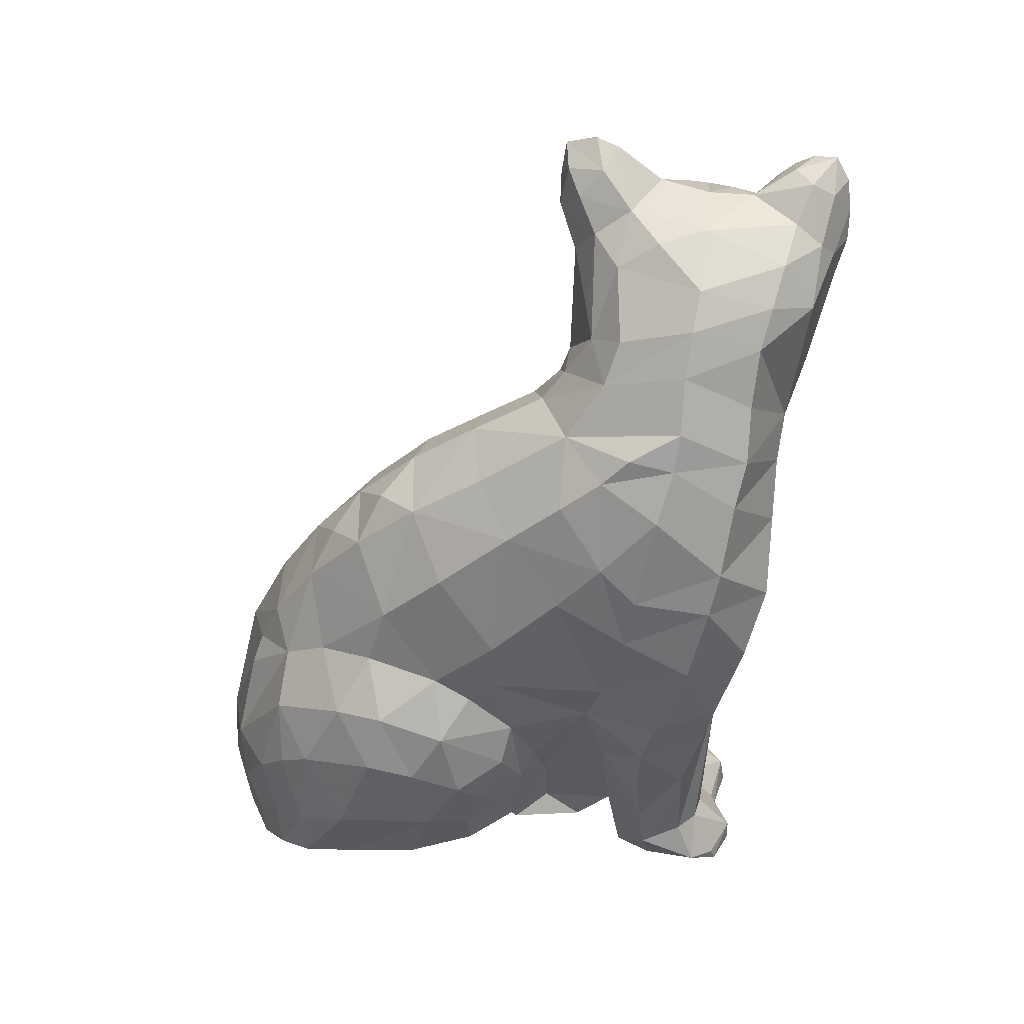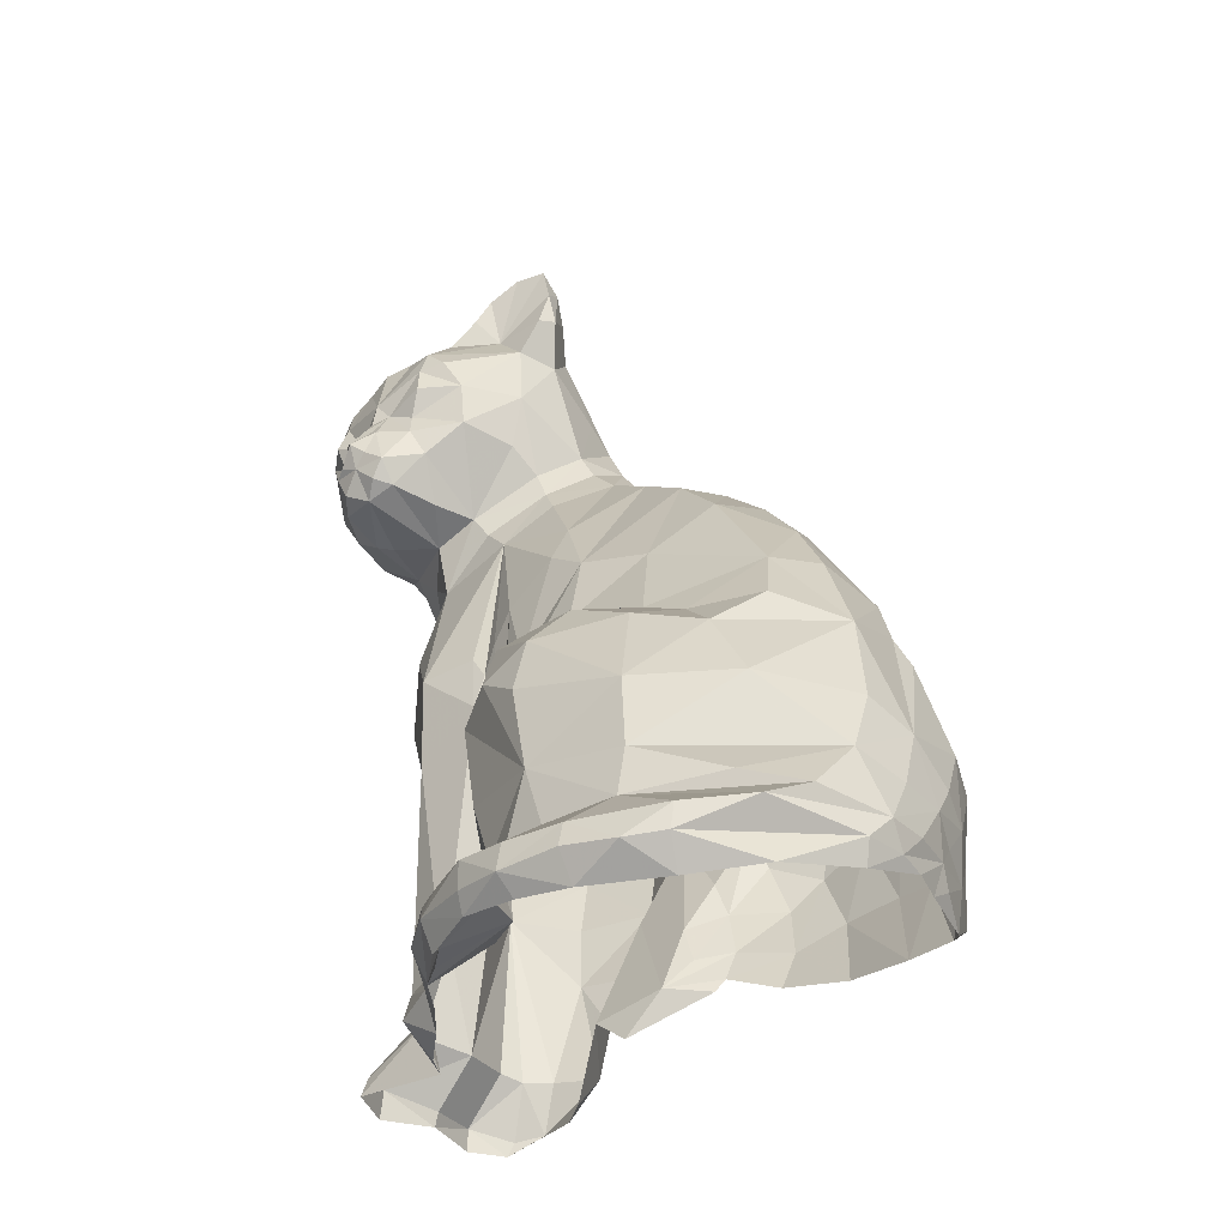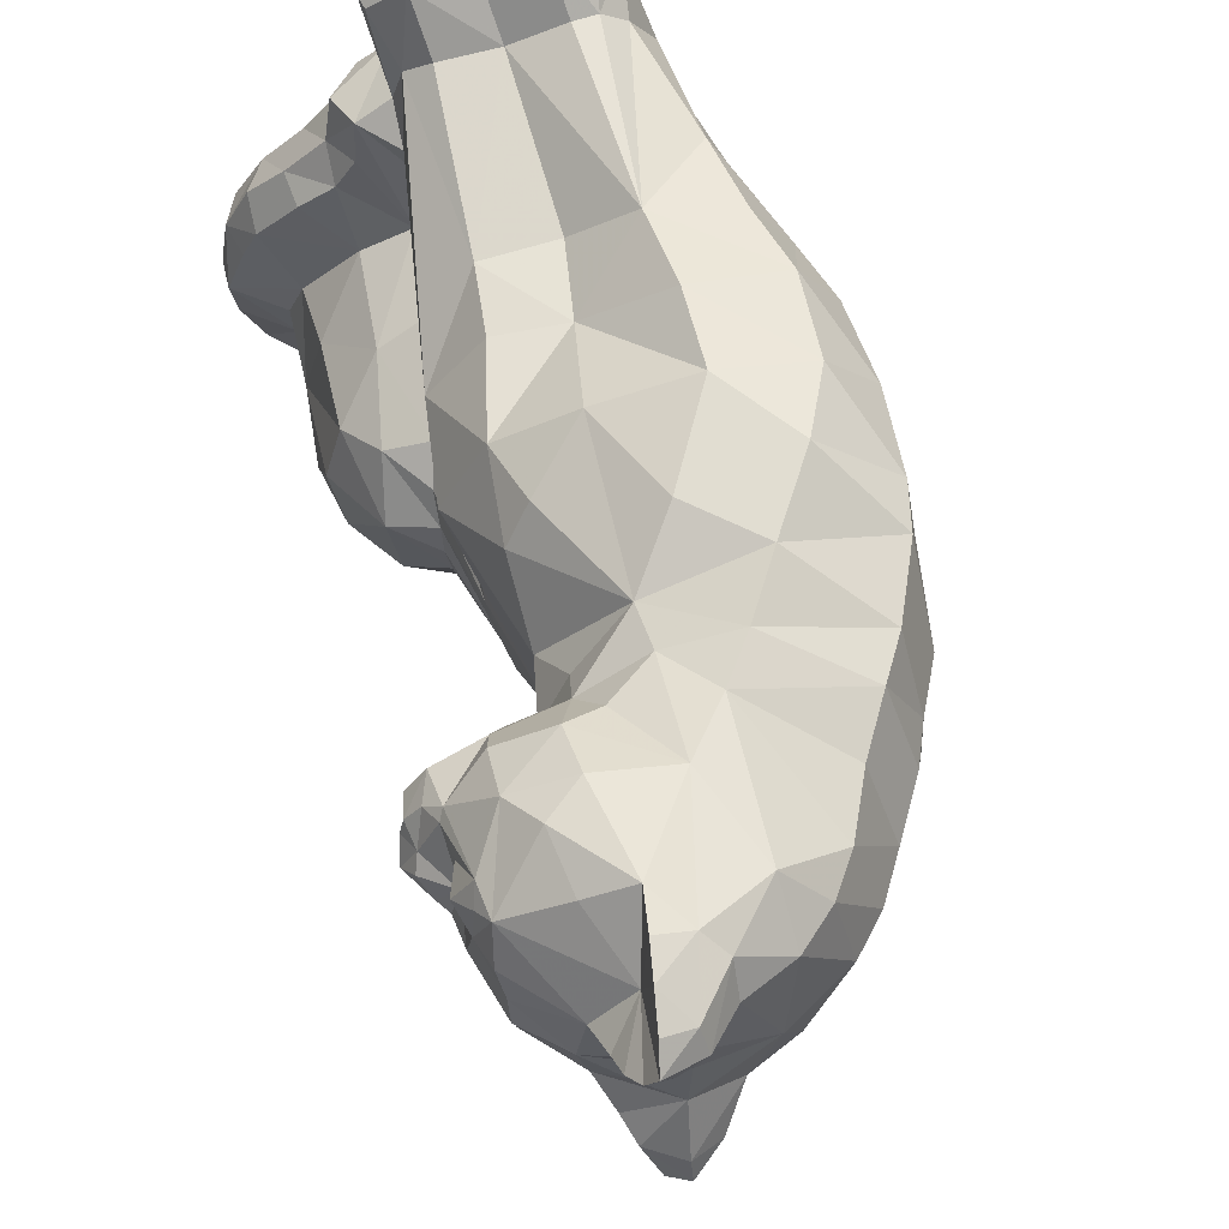
<metadata>
{"format":"obj","ext":"obj","renderer":"f3d","projection":"perspective","resolution":1024,"background":"white","views":[{"elev":36.9,"azim":97.3,"up":"+Z"},{"elev":-35.1,"azim":-38.8,"up":"+Z"},{"elev":68.4,"azim":-13.2,"up":"+Y"}]}
</metadata>
<code>
v -0.018 0.038 0.086
v -0.009 0.044 0.088
v -0.01 0.033 0.09
v -0.023 0.031 0.082
v -0.025 0.043 0.082
v -0.016 0.049 0.086
v -0.023 0.055 0.081
v -0.009 0.054 0.088
v 0.005 0.044 0.086
v -0.02 0.026 0.088
v -0.018 0.023 0.093
v -0.011 0.023 0.097
v -0.011 0.018 0.099
v -0.015 0.017 0.097
v 0 0.027 0.087
v -0.005 0.02 0.094
v -0.012 0.011 0.097
v -0.003 0.015 0.088
v -0.007 0.012 0.093
v -0.011 0.01 0.09
v -0.009 0.01 0.083
v 0.001 0.019 0.081
v -0.006 0.014 0.073
v -0.013 0.011 0.082
v -0.015 0.015 0.074
v -0.015 0.023 0.082
v 0.009 0.034 0.084
v 0.01 0.025 0.078
v -0.015 0.014 0.06
v -0.031 0.022 0.067
v -0.028 0.019 0.06
v -0.032 0.027 0.072
v -0.031 0.035 0.075
v -0.033 0.042 0.075
v -0.033 0.048 0.073
v -0.034 0.054 0.07
v -0.033 0.061 0.065
v -0.015 0.064 0.08
v -0.021 0.069 0.067
v -0.012 0.074 0.068
v -0.013 0.076 0.076
v -0.014 0.076 0.083
v -0.015 0.075 0.09
v -0.016 0.072 0.095
v -0.018 0.067 0.094
v -0.02 0.063 0.091
v -0.021 0.059 0.087
v -0.013 0.063 0.093
v -0.008 0.067 0.092
v -0.002 0.064 0.085
v -0.009 0.072 0.089
v -0.006 0.073 0.076
v -0.002 0.07 0.08
v 0.008 0.062 0.08
v -0.037 0.039 0.062
v -0.034 0.027 0.066
v -0.036 0.035 0.057
v -0.038 0.039 0.056
v -0.036 0.046 0.055
v -0.036 0.052 0.064
v -0.035 0.058 0.062
v -0.034 0.06 0.058
v -0.028 0.064 0.048
v -0.023 0.069 0.055
v -0.038 0.053 0.058
v -0.036 0.052 0.052
v -0.037 0.052 0.046
v -0.036 0.053 0.044
v -0.04 0.038 0.053
v -0.042 0.042 0.05
v -0.041 0.044 0.047
v -0.035 0.026 0.06
v -0.027 0.019 0.05
v -0.034 0.029 0.054
v -0.035 0.028 0.049
v -0.04 0.034 0.05
v -0.044 0.038 0.047
v -0.042 0.035 0.044
v -0.042 0.038 0.041
v -0.043 0.042 0.043
v -0.032 0.026 0.043
v -0.04 0.031 0.041
v -0.036 0.032 0.036
v -0.04 0.034 0.037
v -0.015 0.017 0.048
v -0.017 0.028 0.033
v -0.008 0.017 0.043
v -0.026 0.03 0.034
v -0.019 0.038 0.03
v -0.007 0.015 0.037
v -0.015 0.025 0.028
v -0.017 0.037 0.018
v -0.042 0.045 0.042
v -0.039 0.049 0.042
v -0.038 0.038 0.034
v -0.041 0.043 0.037
v -0.037 0.048 0.036
v -0.027 0.051 0.034
v -0.025 0.047 0.032
v -0.013 0.047 0.026
v -0.014 0.053 0.032
v -0.002 0.058 0.021
v -0.001 0.06 0.03
v -0.01 0.061 0.037
v -0.017 0.063 0.039
v -0.028 0.057 0.038
v -0.016 0.069 0.049
v -0.001 0.069 0.051
v 0.007 0.069 0.069
v 0.018 0.044 0.078
v 0.022 0.027 0.066
v 0.015 0.02 0.062
v 0.008 0.018 0.066
v 0.002 0.014 0.051
v 0.014 0.014 0.052
v 0.004 0.012 0.046
v 0.026 0.024 0.057
v -0.015 0.019 0.022
v -0.008 0.011 0.031
v -0.013 -0.001 0.015
v -0.018 -0.002 0.005
v -0.021 0.008 -0.004
v -0.026 0.031 -0.012
v -0.018 0.045 0.003
v -0.022 0.019 -0.011
v -0.021 0.016 -0.016
v -0.022 0.018 -0.023
v -0.021 0.013 -0.01
v -0.017 0.047 -0.014
v -0.013 0.052 -0.001
v 0.02 0.064 0.019
v 0.013 0.064 0.031
v 0.007 0.065 0.04
v -0.002 0.057 -0.012
v 0.007 0.063 0.008
v 0.017 0.063 -0.011
v 0.029 0.064 0.004
v 0.001 0.046 -0.032
v -0.018 0.031 -0.077
v -0.024 0.033 -0.031
v -0.013 0.045 -0.033
v 0.017 0.059 -0.028
v 0.015 0.054 -0.045
v 0.003 0.044 -0.048
v -0.012 0.044 -0.047
v 0.001 0.047 -0.083
v -0.016 0.044 -0.084
v -0.011 0.048 -0.082
v -0.02 0.052 -0.092
v -0.013 0.057 -0.091
v 0.012 0.052 -0.082
v 0.017 0.051 -0.083
v 0.022 0.047 -0.083
v 0.029 0.047 -0.059
v 0.027 0.038 -0.084
v 0.023 0.051 -0.093
v 0.04 0.037 -0.042
v 0.032 0.051 -0.043
v 0.036 0.054 -0.029
v 0.035 0.06 -0.01
v 0.045 0.047 -0.01
v 0.044 0.04 -0.029
v 0.043 0.027 -0.019
v -0.001 0.056 -0.096
v -0.001 0.055 -0.093
v -0.013 0.058 -0.097
v -0.021 0.053 -0.096
v 0.025 0.057 0.053
v 0.02 0.058 0.065
v 0.031 0.057 0.042
v 0.036 0.055 0.033
v 0.042 0.053 0.018
v 0.044 0.051 0.008
v 0.038 0.023 -0.031
v 0.029 0.027 -0.052
v 0.005 0.006 0.04
v 0.015 0.009 0.045
v 0.004 -0.006 0.032
v 0.015 -0.007 0.035
v -0.018 -0.012 -0.002
v 0.002 -0.02 0.022
v -0.024 -0.016 -0.021
v -0.025 -0.008 -0.021
v -0.025 -0.002 -0.023
v -0.025 0.003 -0.028
v -0.023 0.007 -0.035
v -0.012 0.022 -0.072
v -0.025 0.031 -0.084
v -0.016 0.033 -0.097
v -0.018 0.035 -0.085
v -0.028 0.029 -0.091
v -0.022 0.027 -0.098
v -0.027 0.019 -0.097
v -0.03 0.019 -0.089
v -0.034 -0.006 -0.027
v -0.032 0.003 -0.037
v -0.029 0.005 -0.055
v -0.02 0.009 -0.057
v -0.018 0.008 -0.075
v -0.028 0.002 -0.076
v -0.026 0.022 -0.082
v -0.03 0.015 -0.082
v -0.038 0.01 -0.09
v -0.037 0.009 -0.083
v -0.045 -0.001 -0.085
v -0.045 0.002 -0.092
v -0.041 0.002 -0.098
v -0.033 0.011 -0.097
v -0.039 -0.013 -0.079
v -0.048 -0.009 -0.086
v -0.038 -0.006 -0.064
v -0.038 -0.002 -0.045
v -0.042 -0.027 -0.067
v -0.042 -0.013 -0.042
v -0.04 -0.024 -0.037
v -0.043 -0.024 -0.049
v -0.042 -0.022 -0.08
v -0.036 -0.047 -0.055
v -0.036 -0.048 -0.07
v -0.037 -0.047 -0.08
v -0.041 -0.031 -0.08
v -0.052 -0.022 -0.087
v -0.051 -0.033 -0.088
v -0.047 -0.045 -0.088
v -0.037 -0.062 -0.088
v -0.032 -0.027 -0.028
v -0.03 -0.042 -0.036
v -0.021 -0.035 -0.027
v -0.013 -0.027 -0.006
v -0.005 -0.053 -0.018
v -0.019 -0.045 -0.032
v -0.001 -0.034 0.008
v -0.022 -0.055 -0.041
v -0.011 -0.059 -0.032
v -0.021 -0.064 -0.056
v 0.002 -0.068 -0.038
v 0.005 -0.058 -0.018
v 0.008 -0.048 -0.003
v 0.011 -0.036 0.011
v 0.013 -0.022 0.024
v -0.05 -0.008 -0.092
v -0.047 -0.008 -0.098
v -0.05 -0.021 -0.097
v -0.052 -0.022 -0.093
v -0.052 -0.033 -0.094
v -0.048 -0.033 -0.098
v -0.048 -0.045 -0.093
v -0.044 -0.044 -0.099
v -0.043 -0.055 -0.094
v -0.033 -0.058 -0.099
v -0.037 -0.061 -0.093
v -0.005 -0.075 -0.089
v -0.021 -0.069 -0.097
v -0.025 -0.071 -0.086
v 0 -0.076 -0.084
v -0.006 -0.074 -0.071
v -0.025 -0.064 -0.078
v -0.016 -0.074 -0.082
v 0.006 -0.074 -0.074
v 0.016 -0.072 -0.075
v 0.009 -0.074 -0.084
v 0.004 -0.074 -0.089
v 0.01 -0.073 -0.062
v -0.001 -0.073 -0.058
v 0.018 -0.062 -0.032
v -0.004 -0.073 -0.094
v 0.02 -0.057 -0.021
v 0.022 -0.047 -0.007
v 0.019 0.056 -0.094
v 0.018 0.057 -0.097
v 0.02 0.039 -0.095
v 0.029 0.042 0.062
v 0.024 0.043 0.071
v 0.035 0.042 0.051
v 0.038 0.041 0.043
v 0.043 0.038 0.032
v 0.015 0.06 0.073
v 0.046 0.034 0.011
v 0.046 0.032 -0.001
v 0.029 0.037 -0.072
v 0.018 0.028 -0.078
v 0.033 0.036 -0.06
v 0.016 0.031 -0.095
v 0.01 0.06 -0.097
v 0.01 0.06 -0.092
v 0.017 -0.042 0.003
v 0.026 -0.034 0.007
v 0.02 -0.029 0.017
v 0.028 -0.02 0.019
v 0.029 -0.004 0.03
v 0.03 0.016 0.045
v 0.038 0.031 0.045
v 0.039 0.025 0.039
v 0.04 0.016 0.032
v 0.04 0.004 0.022
v 0.04 -0.012 0.008
v 0.038 -0.026 -0.005
v 0.032 -0.043 -0.022
v 0.028 -0.053 -0.028
v 0.021 -0.064 -0.038
v -0.04 0.036 0.051
v 0.045 0.026 0.019
v 0.045 0.016 0.008
v 0.045 0.001 -0.007
v 0.044 0.001 -0.019
v 0.043 -0.013 -0.02
v 0.041 0.005 -0.035
v 0.043 -0.005 -0.025
v 0.039 -0.03 -0.018
v 0.05 -0.011 -0.033
v 0.049 -0.026 -0.029
v 0.028 0.012 -0.06
v 0.035 0.01 -0.048
v 0.022 0.012 -0.075
v 0.046 -0.037 -0.03
v 0.052 -0.029 -0.042
v 0.046 -0.046 -0.047
v 0.037 -0.054 -0.038
v 0.026 -0.068 -0.058
v 0.037 -0.06 -0.059
v 0.042 -0.053 -0.052
v 0.044 0.003 -0.044
v 0.05 -0.007 -0.049
v 0.052 -0.018 -0.044
v 0.036 0.007 -0.056
v 0.045 -0.002 -0.056
v 0.035 0.004 -0.066
v 0.028 0.009 -0.068
v 0.032 0.004 -0.073
v 0.03 0.005 -0.076
v 0.019 0.02 -0.084
v 0.042 -0.006 -0.068
v 0.038 -0.006 -0.077
v 0.042 -0.021 -0.08
v 0.048 -0.015 -0.063
v 0.05 -0.028 -0.062
v 0.05 -0.037 -0.063
v 0.046 -0.048 -0.068
v 0.038 -0.057 -0.072
v 0.042 -0.037 -0.082
v 0.043 -0.048 -0.082
v 0.038 -0.056 -0.085
v 0.03 -0.063 -0.082
v 0.028 -0.063 -0.092
v 0.021 -0.068 -0.088
v 0.018 -0.07 -0.084
v 0.022 -0.068 -0.079
v 0.016 -0.069 -0.091
v 0.01 -0.072 -0.09
v 0.033 -0.063 -0.064
v 0.027 -0.067 -0.073
v 0.02 -0.071 -0.069
f 1 2 3
f 1 4 5
f 2 1 5
f 6 2 5
f 7 6 5
f 7 8 6
f 6 8 2
f 2 9 3
f 4 3 10
f 10 3 11
f 11 3 12
f 11 12 13
f 11 13 14
f 12 3 15
f 12 15 16
f 12 16 13
f 13 16 17
f 13 17 14
f 16 15 18
f 16 18 19
f 17 16 19
f 17 19 20
f 20 19 21
f 21 19 18
f 18 22 21
f 21 22 23
f 21 23 24
f 24 20 21
f 24 23 25
f 25 26 24
f 20 24 26
f 17 20 26
f 14 17 26
f 14 26 11
f 11 26 10
f 10 26 4
f 3 9 15
f 15 27 28
f 25 23 29
f 30 25 31
f 25 30 32
f 26 25 32
f 33 4 32
f 18 15 22
f 28 22 15
f 34 5 33
f 34 35 5
f 7 5 35
f 36 7 35
f 36 37 7
f 38 7 37
f 39 38 37
f 39 40 38
f 38 40 41
f 38 41 42
f 38 42 43
f 38 43 44
f 45 38 44
f 38 45 46
f 38 46 47
f 7 38 47
f 7 47 8
f 46 8 47
f 46 48 8
f 49 8 48
f 44 49 48
f 44 48 45
f 49 50 8
f 51 49 44
f 43 51 44
f 43 42 51
f 52 51 42
f 41 52 42
f 41 40 52
f 53 54 50
f 53 49 51
f 53 50 49
f 51 52 53
f 50 54 9
f 50 9 8
f 55 34 33
f 55 33 32
f 55 32 56
f 55 56 57
f 55 57 58
f 58 59 55
f 55 59 60
f 60 35 55
f 55 35 34
f 36 35 60
f 60 37 36
f 61 37 60
f 61 62 37
f 63 37 62
f 63 64 37
f 37 64 39
f 40 39 64
f 65 62 61
f 65 66 62
f 67 62 66
f 67 68 62
f 63 62 68
f 65 60 59
f 69 59 58
f 59 69 70
f 71 59 70
f 71 67 59
f 66 59 67
f 59 66 65
f 56 32 30
f 30 31 56
f 56 31 72
f 56 72 57
f 61 60 65
f 46 45 48
f 31 25 29
f 31 29 73
f 31 73 74
f 31 74 72
f 57 72 74
f 57 74 75
f 57 75 76
f 58 57 69
f 77 76 78
f 78 79 77
f 77 79 80
f 80 71 77
f 77 71 70
f 70 69 77
f 75 74 73
f 75 73 81
f 75 81 82
f 82 76 75
f 82 81 83
f 82 83 84
f 82 84 79
f 82 79 78
f 76 82 78
f 73 29 85
f 73 85 86
f 73 86 81
f 87 85 29
f 85 87 86
f 86 88 81
f 88 86 89
f 88 89 83
f 83 81 88
f 86 87 90
f 86 90 91
f 86 91 92
f 93 71 80
f 93 94 71
f 71 94 67
f 68 67 94
f 79 84 95
f 79 95 96
f 79 96 93
f 79 93 80
f 97 94 93
f 94 97 68
f 93 96 97
f 95 97 96
f 95 98 97
f 97 98 68
f 83 95 84
f 83 89 95
f 95 89 99
f 95 99 98
f 89 92 100
f 89 100 101
f 89 101 99
f 101 100 102
f 102 103 101
f 101 103 104
f 101 104 105
f 98 101 105
f 99 101 98
f 106 63 68
f 68 98 106
f 106 98 105
f 106 105 63
f 107 64 63
f 107 40 64
f 105 107 63
f 105 104 108
f 105 108 107
f 108 40 107
f 40 108 52
f 52 108 109
f 9 54 110
f 9 110 27
f 110 111 28
f 110 28 27
f 28 111 112
f 28 112 22
f 22 112 113
f 22 113 23
f 113 112 114
f 113 114 23
f 23 114 29
f 114 112 115
f 114 115 116
f 114 116 90
f 114 90 87
f 29 114 87
f 112 117 115
f 112 111 117
f 118 91 90
f 118 90 119
f 118 119 120
f 118 121 122
f 91 118 92
f 92 118 123
f 124 92 123
f 124 102 92
f 123 118 125
f 125 118 126
f 125 126 127
f 125 127 123
f 126 118 128
f 128 118 122
f 118 120 121
f 92 102 100
f 123 129 124
f 130 102 124
f 102 131 132
f 103 132 133
f 132 103 102
f 134 135 102
f 102 135 131
f 136 131 135
f 136 137 131
f 136 135 134
f 138 136 134
f 103 133 108
f 127 139 140
f 123 127 140
f 123 140 129
f 141 129 140
f 129 138 134
f 142 136 138
f 143 142 138
f 144 143 138
f 145 144 138
f 145 146 144
f 143 144 146
f 129 141 138
f 145 138 141
f 145 141 140
f 147 145 140
f 147 148 145
f 145 148 146
f 149 150 147
f 147 150 148
f 146 151 143
f 152 143 151
f 152 153 143
f 143 153 154
f 155 154 153
f 152 156 153
f 154 157 158
f 154 158 143
f 158 157 159
f 158 159 143
f 143 159 142
f 142 159 160
f 160 159 161
f 162 161 159
f 161 162 163
f 159 157 162
f 142 160 136
f 136 160 137
f 139 147 140
f 164 165 150
f 166 150 167
f 164 150 166
f 108 133 109
f 168 169 133
f 170 168 133
f 133 132 170
f 171 170 132
f 131 171 132
f 131 172 171
f 131 137 172
f 173 172 137
f 160 173 137
f 160 161 173
f 174 163 162
f 174 162 157
f 174 157 175
f 119 90 176
f 116 176 90
f 116 115 176
f 176 115 177
f 119 176 120
f 120 176 178
f 178 176 177
f 177 179 178
f 180 178 181
f 180 120 178
f 120 180 121
f 180 182 183
f 184 180 183
f 184 121 180
f 184 122 121
f 184 185 122
f 128 122 186
f 126 128 186
f 185 186 122
f 186 187 126
f 188 189 190
f 191 192 189
f 191 193 192
f 191 188 194
f 149 190 167
f 188 139 187
f 191 189 188
f 183 182 195
f 184 183 195
f 196 184 195
f 196 185 184
f 196 186 185
f 197 186 196
f 197 198 186
f 186 198 187
f 199 187 198
f 197 199 198
f 197 200 199
f 201 199 202
f 201 188 199
f 187 199 188
f 188 201 194
f 194 201 202
f 203 194 202
f 203 202 204
f 203 204 205
f 206 203 205
f 206 207 203
f 208 203 207
f 208 194 203
f 194 193 191
f 193 194 208
f 202 199 200
f 202 200 204
f 204 200 205
f 205 200 209
f 205 209 210
f 211 200 197
f 211 197 212
f 212 197 196
f 212 196 195
f 213 212 214
f 213 211 212
f 212 195 214
f 214 195 215
f 214 215 216
f 209 200 211
f 209 211 213
f 209 213 217
f 213 214 216
f 218 213 216
f 218 219 213
f 213 219 220
f 213 220 221
f 213 221 217
f 209 217 222
f 210 209 222
f 217 221 222
f 222 221 223
f 223 221 224
f 224 221 220
f 224 220 225
f 195 226 215
f 215 226 227
f 215 227 218
f 215 218 216
f 195 182 226
f 226 182 228
f 226 228 227
f 180 181 229
f 180 229 182
f 182 229 228
f 228 229 230
f 228 230 231
f 229 181 232
f 229 232 230
f 227 228 231
f 227 231 233
f 227 233 218
f 231 230 234
f 231 234 233
f 233 235 218
f 233 236 235
f 233 234 236
f 237 236 230
f 238 237 230
f 232 238 230
f 232 239 238
f 240 239 232
f 181 240 232
f 181 178 179
f 181 179 240
f 207 206 241
f 242 207 241
f 243 242 241
f 243 241 244
f 244 245 243
f 246 243 245
f 245 247 248
f 245 248 246
f 249 248 247
f 249 250 248
f 249 251 250
f 252 253 251
f 241 206 205
f 241 205 210
f 241 210 222
f 241 222 244
f 244 222 245
f 222 223 245
f 245 223 224
f 245 224 247
f 224 249 247
f 224 225 249
f 249 225 251
f 254 251 225
f 254 255 252
f 235 219 218
f 235 256 219
f 219 257 220
f 220 257 258
f 220 258 254
f 219 256 257
f 257 256 258
f 258 256 255
f 255 259 260
f 255 260 261
f 255 261 262
f 255 262 252
f 263 260 259
f 256 259 255
f 256 263 259
f 235 264 256
f 256 264 263
f 265 263 236
f 235 236 264
f 252 262 266
f 251 253 250
f 253 252 266
f 267 265 236
f 230 236 234
f 237 267 236
f 237 238 267
f 268 267 238
f 103 108 104
f 127 187 139
f 127 126 187
f 124 129 130
f 129 134 130
f 130 134 102
f 1 3 4
f 5 4 33
f 236 263 264
f 220 254 225
f 258 255 254
f 251 254 252
f 156 269 270
f 270 271 156
f 169 272 273
f 168 272 169
f 168 274 272
f 168 170 274
f 275 274 170
f 171 275 170
f 171 276 275
f 110 273 111
f 169 109 133
f 53 109 54
f 52 109 53
f 109 169 277
f 169 273 277
f 273 110 277
f 277 54 109
f 171 172 276
f 278 276 172
f 173 278 172
f 173 279 278
f 173 161 279
f 163 279 161
f 280 154 155
f 146 148 150
f 175 280 281
f 154 280 282
f 282 157 154
f 175 157 282
f 175 282 280
f 155 156 271
f 156 155 153
f 281 280 155
f 281 155 283
f 283 155 271
f 152 269 156
f 150 149 167
f 165 146 150
f 284 285 164
f 165 164 285
f 285 146 165
f 285 151 146
f 285 152 151
f 285 269 152
f 285 270 269
f 285 284 270
f 238 286 268
f 287 268 286
f 239 287 286
f 239 286 238
f 239 288 287
f 289 287 288
f 240 289 288
f 240 288 239
f 240 179 289
f 290 289 179
f 291 290 179
f 177 291 179
f 177 117 291
f 117 177 115
f 117 274 291
f 291 274 292
f 292 293 291
f 111 273 117
f 272 117 273
f 272 274 117
f 291 293 294
f 294 295 291
f 291 295 290
f 290 295 289
f 289 295 296
f 289 296 297
f 289 297 287
f 287 297 268
f 268 297 298
f 268 298 299
f 265 299 300
f 265 300 263
f 268 299 267
f 267 299 265
f 2 8 9
f 9 27 15
f 4 26 32
f 277 110 54
f 89 86 92
f 301 57 76
f 301 76 77
f 69 57 301
f 69 301 77
f 275 292 274
f 275 276 293
f 275 293 292
f 276 302 293
f 276 278 302
f 302 278 279
f 302 279 303
f 302 303 295
f 302 295 294
f 293 302 294
f 304 303 163
f 303 304 295
f 295 304 296
f 305 304 163
f 304 305 306
f 296 304 306
f 296 306 297
f 174 305 163
f 174 307 305
f 308 305 307
f 305 308 306
f 297 306 309
f 297 309 298
f 306 308 310
f 306 310 311
f 306 311 309
f 310 308 307
f 312 174 175
f 312 313 174
f 307 174 313
f 314 175 281
f 314 312 175
f 303 279 163
f 309 311 315
f 315 311 316
f 315 316 317
f 318 315 317
f 315 318 298
f 309 315 298
f 299 298 318
f 299 318 319
f 300 299 319
f 319 318 320
f 147 190 149
f 147 139 190
f 188 190 139
f 167 190 189
f 300 319 263
f 318 317 321
f 318 321 320
f 322 310 307
f 323 310 322
f 323 324 310
f 310 324 311
f 311 324 316
f 325 313 312
f 313 325 307
f 322 307 325
f 326 322 325
f 327 326 325
f 322 326 323
f 328 312 314
f 328 327 325
f 328 325 312
f 327 328 314
f 329 327 314
f 330 329 314
f 331 330 314
f 331 314 281
f 323 326 332
f 332 327 329
f 332 326 327
f 333 332 329
f 333 334 332
f 335 332 334
f 335 323 332
f 324 323 335
f 336 324 335
f 336 316 324
f 337 316 336
f 316 337 317
f 317 337 338
f 317 338 321
f 321 338 320
f 320 338 339
f 340 336 335
f 337 336 340
f 340 341 337
f 338 337 341
f 342 338 341
f 339 338 342
f 340 335 334
f 343 344 345
f 346 343 345
f 346 347 343
f 260 347 346
f 260 346 261
f 261 346 262
f 346 345 348
f 348 345 344
f 346 348 349
f 262 349 266
f 262 346 349
f 320 339 350
f 350 339 351
f 350 351 319
f 320 350 319
f 263 319 352
f 352 319 351
f 352 351 260
f 263 352 260
f 260 351 347
f 347 351 343
f 351 339 343
f 343 339 342
f 343 342 344

</code>
